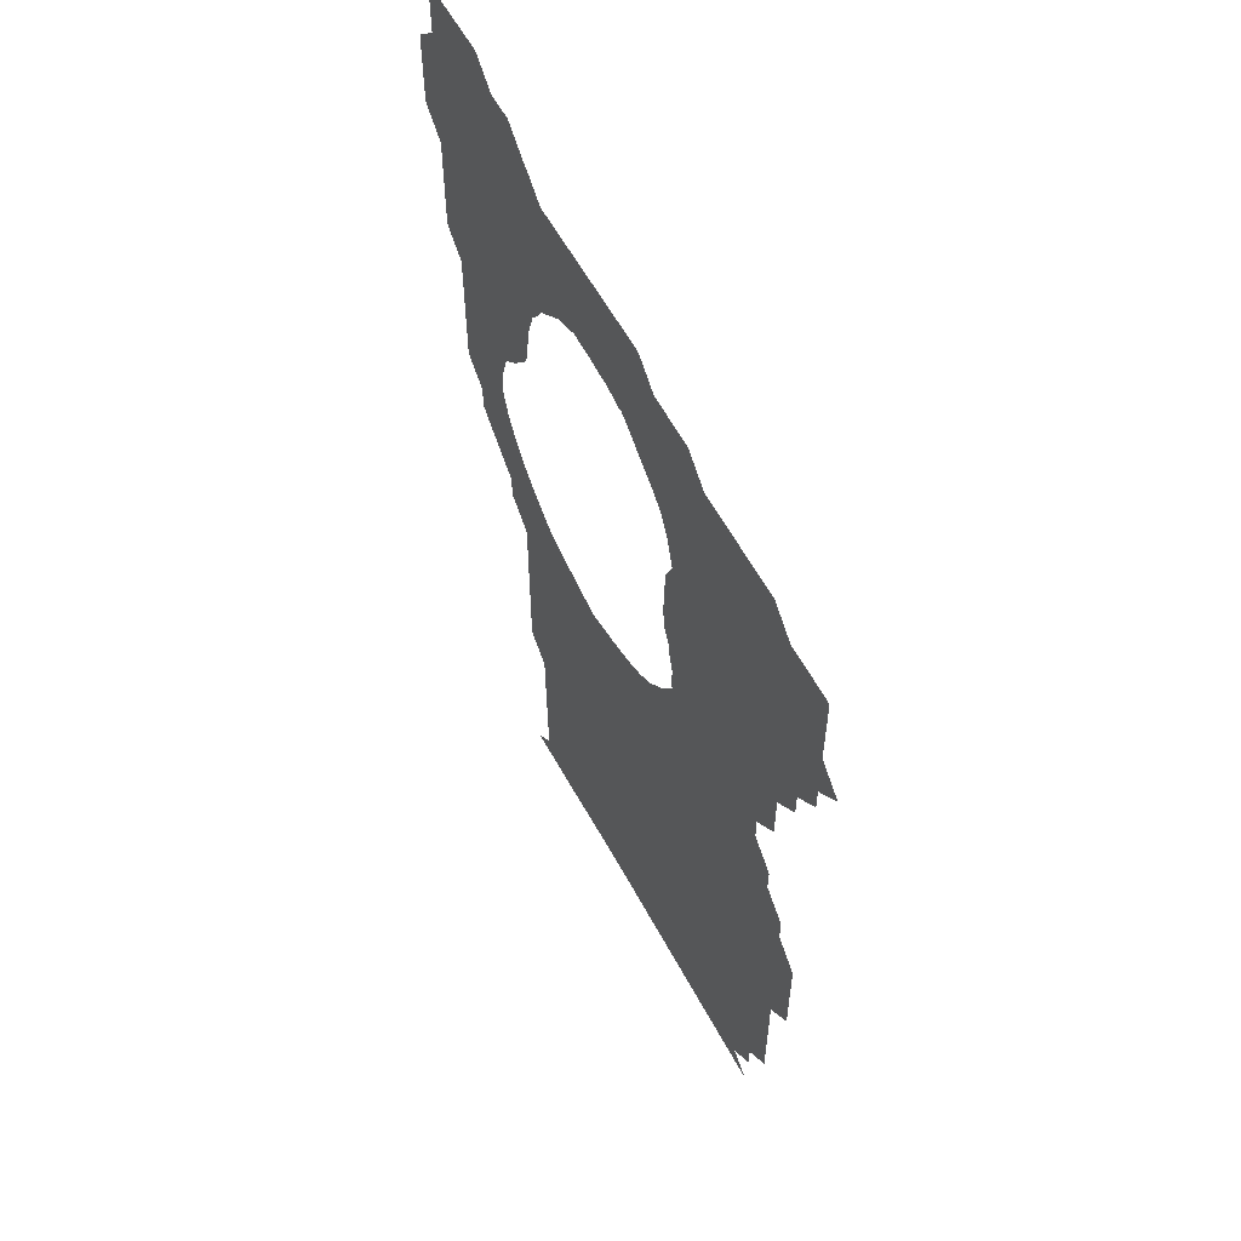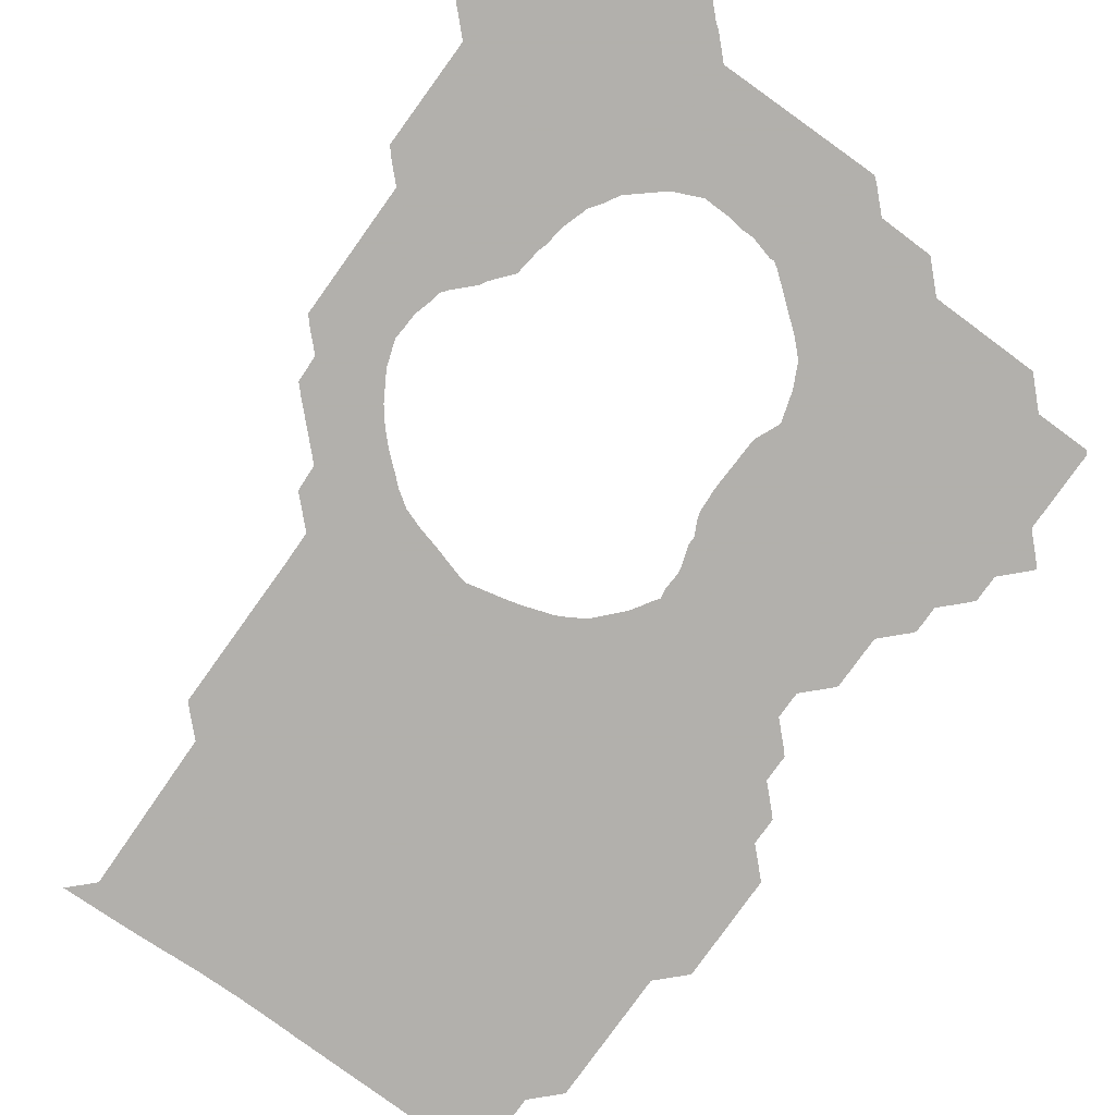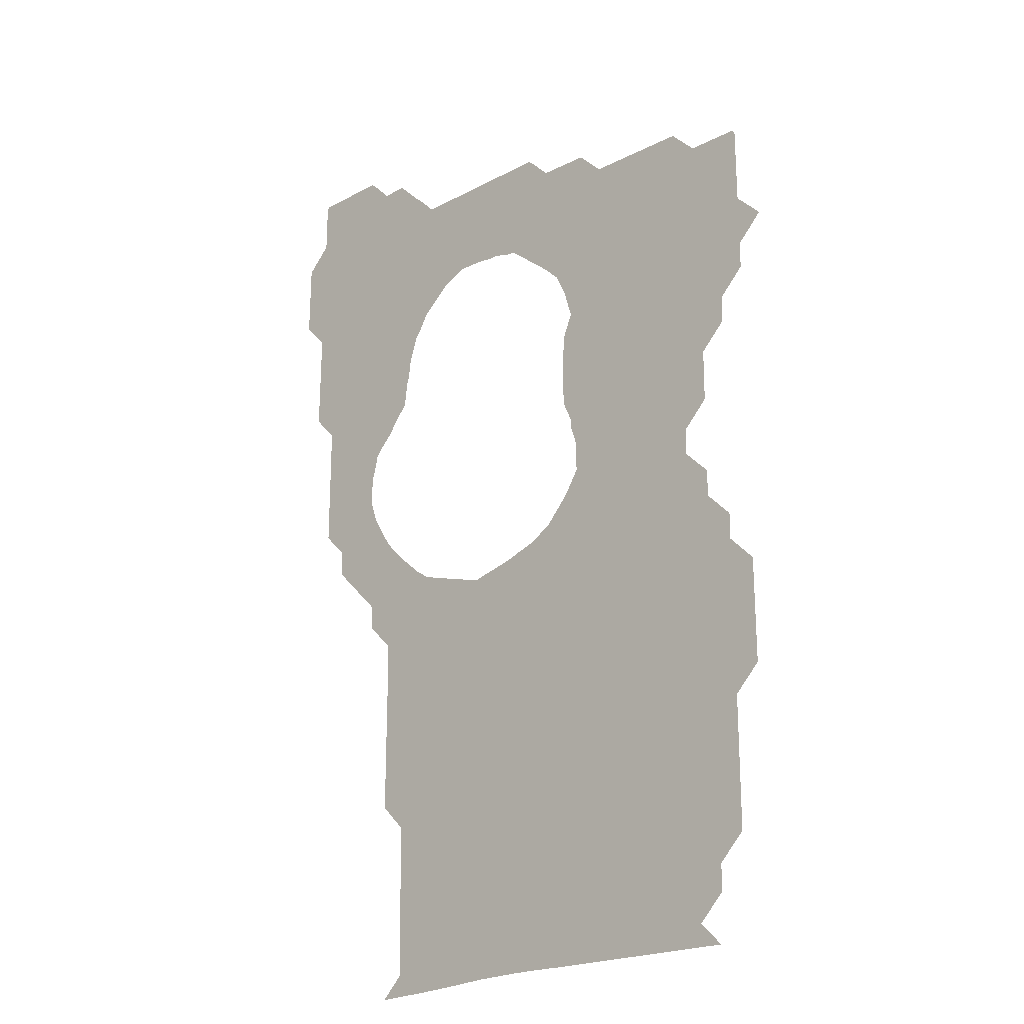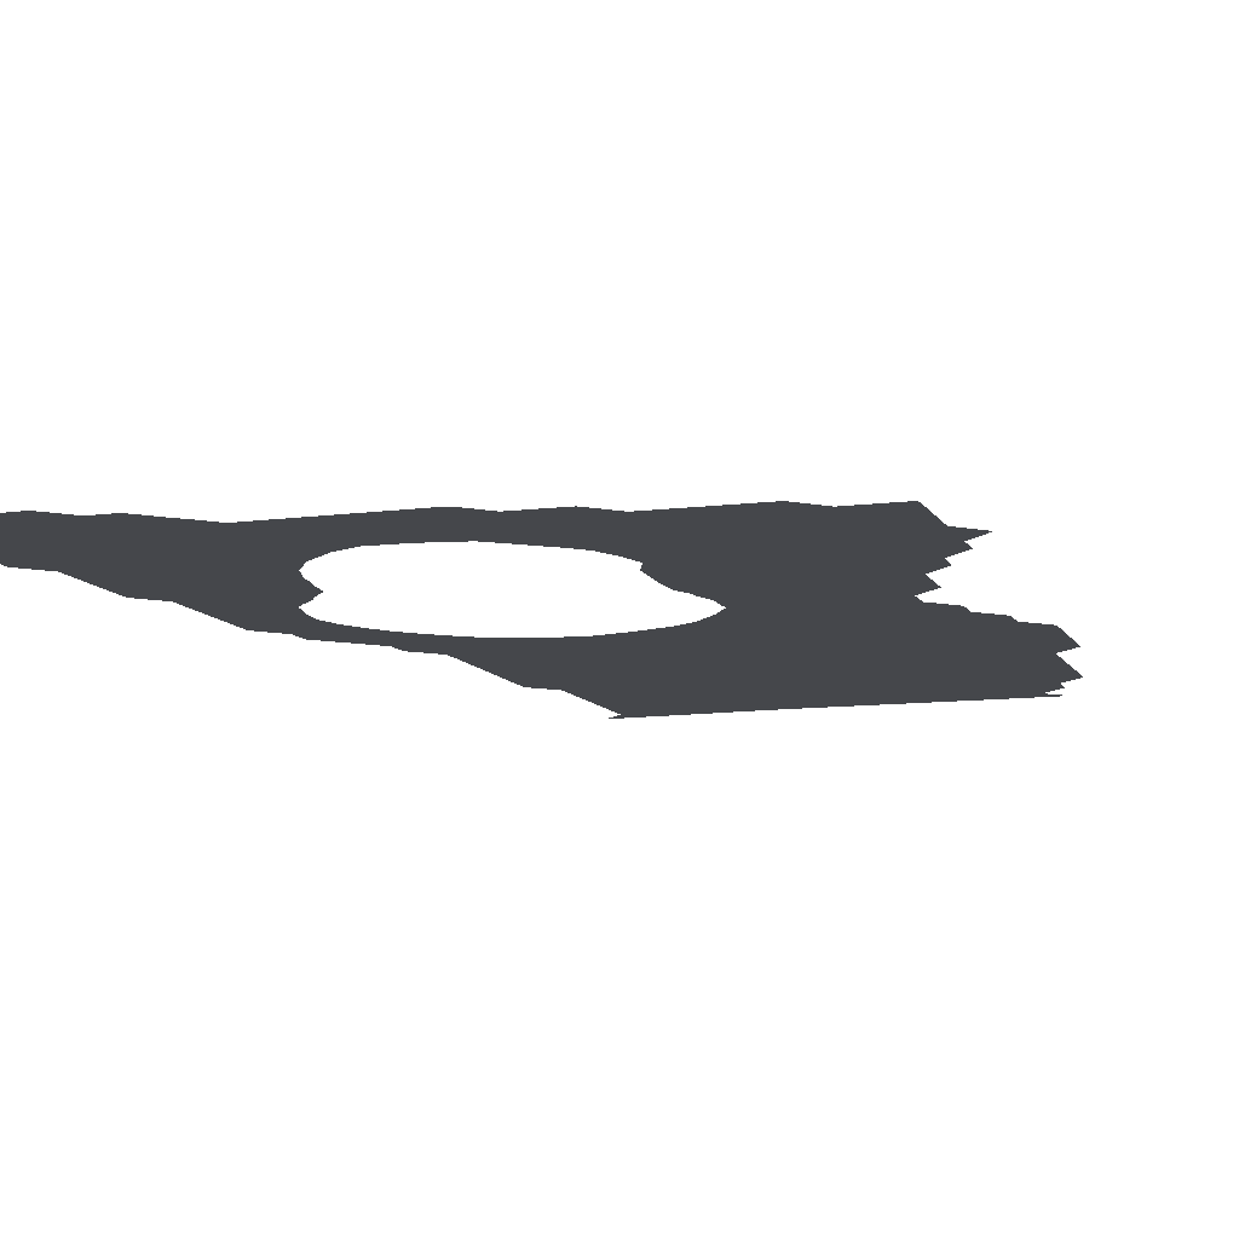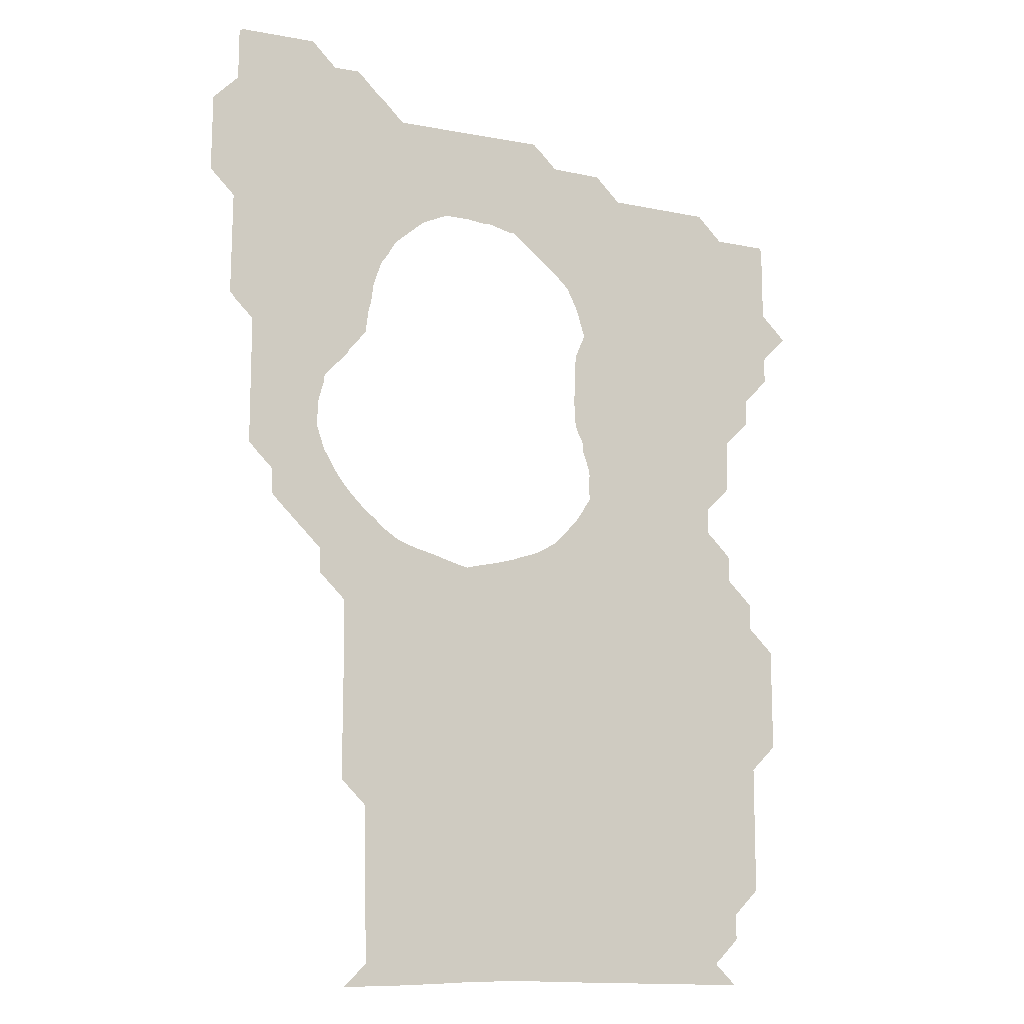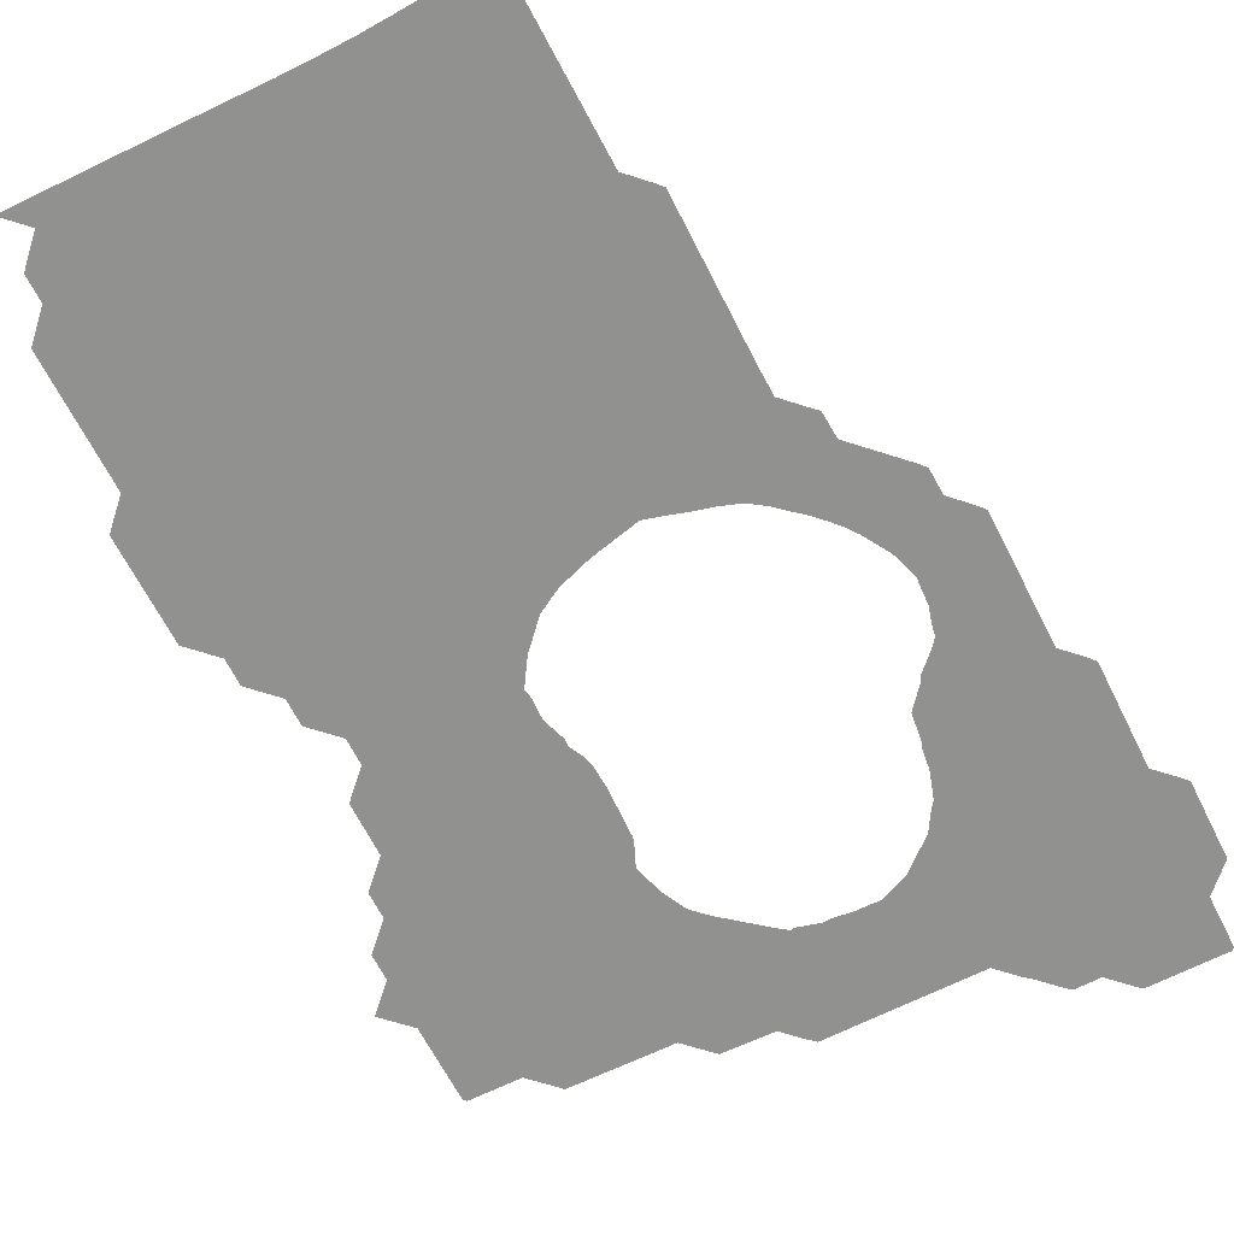
<metadata>
{"format":"obj","ext":"obj","renderer":"f3d","projection":"perspective","resolution":1024,"background":"white","views":[{"elev":58.4,"azim":-118.3,"up":"+Y"},{"elev":-78.6,"azim":144.5,"up":"+Z"},{"elev":-21.9,"azim":-136.6,"up":"+Y"},{"elev":-10.3,"azim":-161.2,"up":"+Z"},{"elev":-11.8,"azim":155.8,"up":"+Y"},{"elev":-66.0,"azim":27.0,"up":"+Z"}]}
</metadata>
<code>
v 12 37.87 33.7
v 11.88 38 33.7
v 12 38.13 33.7
v 12.87 39 33.7
v 12.89 42 33.7
v 13 42.12 33.7
v 15 42.15 33.7
v 15.85 43 33.7
v 16 43.15 33.7
v 20 43.23 33.7
v 20.77 44 33.7
v 21 44.22 33.7
v 23 44.27 33.7
v 23.73 45 33.7
v 24 45.23 33.7
v 30 45.24 33.7
v 30.76 46 33.7
v 30.92 46.13 33.7
v 31 46.19 33.7
v 31.81 47 33.7
v 32 47.15 33.7
v 33 47.14 33.7
v 33.86 48 33.7
v 34 48.12 33.7
v 37 48.11 33.7
v 37.11 48 33.7
v 37.12 46 33.7
v 38.12 45 33.7
v 38.15 42 33.7
v 38.05 41.88 33.7
v 38 41.82 33.7
v 37.18 41 33.7
v 37.21 37 33.7
v 37.07 36.82 33.7
v 37 36.73 33.7
v 36.27 36 33.7
v 36.28 31 33.7
v 36.09 30.79 33.7
v 36 30.69 33.7
v 35.31 30 33.7
v 35.29 29.3 33.7
v 35.28 29 33.7
v 35.09 28.8 33.7
v 35 28.7 33.7
v 34 27.7 33.7
v 33.3 27 33.7
v 33.26 26.3 33.7
v 33.25 26 33.7
v 33 25.77 33.7
v 32.23 25 33.7
v 32.21 24 33.7
v 32.22 18 33.7
v 32.07 17.84 33.7
v 32 17.76 33.7
v 31.24 17 33.7
v 31.14 11 33.7
v 32 10.14 33.7
v 30 10.18 33.7
v 29 10.21 33.7
v 28.7 10.23 33.7
v 28 10.25 33.7
v 27.7 10.27 33.7
v 27 10.3 33.7
v 26.7 10.32 33.7
v 25 10.34 33.7
v 24 10.33 33.7
v 23.7 10.32 33.7
v 23 10.31 33.7
v 22.7 10.29 33.7
v 15 10.15 33.7
v 15.85 11 33.7
v 15 11.85 33.7
v 14.86 12 33.7
v 14.87 13 33.7
v 14 13.87 33.7
v 13.88 14 33.7
v 13.88 19 33.7
v 13 19.88 33.7
v 12.89 20 33.7
v 12.9 24 33.7
v 12.97 24.07 33.7
v 13 24.11 33.7
v 13.89 25 33.7
v 13.89 26 33.7
v 14 26.13 33.7
v 14.87 27 33.7
v 14.86 28 33.7
v 15 28.16 33.7
v 15.84 29 33.7
v 15.83 30 33.7
v 15 30.83 33.7
v 14.85 31 33.7
v 14.84 33 33.7
v 14 33.84 33.7
v 13.86 34 33.7
v 13.85 35 33.7
v 13 35.85 33.7
v 12.87 36 33.7
v 12.87 37 33.7
v 23.54 27.7 33.7
v 24 27.46 33.7
v 24.65 27.26 33.7
v 25 27.14 33.7
v 25.52 27 33.7
v 26.7 26.74 33.7
v 27 26.67 33.7
v 27.3 26.74 33.7
v 28 26.95 33.7
v 28.15 27 33.7
v 28.44 27.09 33.7
v 29.22 27.3 33.7
v 29.3 27.32 33.7
v 30 27.57 33.7
v 30.63 28 33.7
v 31 28.35 33.7
v 31.3 28.59 33.7
v 31.59 28.85 33.7
v 31.74 29 33.7
v 32 29.27 33.7
v 32.3 29.61 33.7
v 32.44 29.8 33.7
v 32.6 30 33.7
v 33.19 31 33.7
v 33.2 31.04 33.7
v 33.3 31.34 33.7
v 33.4 31.64 33.7
v 33.52 32 33.7
v 33.49 32.37 33.7
v 33.45 33 33.7
v 33.24 33.76 33.7
v 33.22 34 33.7
v 33 34.28 33.7
v 32.28 35 33.7
v 32.19 35.19 33.7
v 31.51 36 33.7
v 31.38 37 33.7
v 31.29 37.29 33.7
v 31.2 38 33.7
v 31 38.63 33.7
v 30.93 38.82 33.7
v 30.88 39 33.7
v 30.57 39.43 33.7
v 30.24 40 33.7
v 30 40.2 33.7
v 29.05 41 33.7
v 29 41.03 33.7
v 28.96 41.04 33.7
v 28.15 41.4 33.7
v 28 41.47 33.7
v 27.62 41.45 33.7
v 27 41.44 33.7
v 26.35 41.35 33.7
v 26 41.36 33.7
v 25.12 41.12 33.7
v 25 41.15 33.7
v 24.76 41 33.7
v 23 39.56 33.7
v 22.43 39 33.7
v 22 38.1 33.7
v 21.67 37 33.7
v 22.03 36.15 33.7
v 22.08 36 33.7
v 22.14 34.26 33.7
v 22.15 34 33.7
v 22.1 33.18 33.7
v 22.06 33 33.7
v 22 32.82 33.7
v 21.76 32.33 33.7
v 21.75 32.3 33.7
v 21.75 32 33.7
v 21.52 31.3 33.7
v 21.46 31 33.7
v 21.5 30.3 33.7
v 21.43 30 33.7
v 21.49 29.9 33.7
v 21.63 29.7 33.7
v 21.84 29.36 33.7
v 22 29.12 33.7
v 22.09 29 33.7
v 23 28.02 33.7
f 55 60 56
f 2 1 3
f 3 99 4
f 1 99 3
f 66 65 55
f 7 6 5
f 4 7 5
f 159 10 7
f 7 10 8
f 8 10 9
f 158 157 10
f 36 138 136
f 11 13 12
f 11 157 13
f 18 32 19
f 32 142 141
f 27 23 22
f 32 31 27
f 31 30 28
f 27 31 28
f 20 22 21
f 20 19 22
f 27 24 23
f 26 25 27
f 25 24 27
f 32 27 22
f 29 28 30
f 19 32 22
f 18 17 32
f 32 17 143
f 33 32 34
f 136 138 137
f 132 131 36
f 133 132 134
f 40 124 123
f 41 40 122
f 44 122 45
f 40 126 125
f 51 109 108
f 117 116 46
f 44 43 41
f 41 43 42
f 45 122 121
f 115 114 46
f 108 107 51
f 46 49 47
f 47 49 48
f 111 50 112
f 84 83 85
f 74 77 75
f 51 53 52
f 51 54 53
f 51 55 54
f 58 56 59
f 59 56 60
f 60 55 61
f 57 56 58
f 61 55 62
f 62 55 63
f 63 55 64
f 64 55 65
f 55 67 66
f 55 68 67
f 77 69 68
f 72 71 74
f 69 71 70
f 73 72 74
f 76 75 77
f 83 77 100
f 78 80 79
f 74 71 69
f 77 74 69
f 77 101 100
f 82 78 77
f 154 153 155
f 78 81 80
f 82 81 78
f 83 82 77
f 86 83 180
f 86 85 83
f 83 100 180
f 177 89 178
f 86 89 88
f 86 88 87
f 151 15 152
f 103 77 68
f 93 92 91
f 171 169 93
f 90 93 91
f 11 10 157
f 94 93 96
f 94 96 95
f 7 4 160
f 98 97 99
f 97 96 99
f 96 93 160
f 101 77 102
f 152 15 153
f 102 77 103
f 86 180 179
f 68 55 103
f 104 55 105
f 103 55 104
f 105 55 106
f 106 55 51
f 107 106 51
f 51 110 109
f 51 50 110
f 110 50 111
f 50 113 112
f 50 114 113
f 50 49 114
f 114 49 46
f 115 46 116
f 46 118 117
f 46 45 118
f 118 45 119
f 119 45 120
f 120 45 121
f 44 41 122
f 122 40 123
f 40 125 124
f 39 126 40
f 39 127 126
f 39 38 127
f 127 38 37
f 128 127 37
f 129 128 37
f 36 129 37
f 36 130 129
f 36 131 130
f 36 134 132
f 136 135 134
f 36 136 134
f 138 36 35
f 34 138 35
f 34 32 138
f 138 32 139
f 139 141 140
f 139 32 141
f 32 143 142
f 17 16 143
f 143 16 144
f 146 16 147
f 144 16 145
f 145 16 146
f 16 149 148
f 16 148 147
f 16 150 149
f 16 151 150
f 16 15 151
f 153 15 14
f 159 7 160
f 155 153 14
f 13 155 14
f 13 156 155
f 13 157 156
f 159 158 10
f 160 4 99
f 96 160 99
f 93 161 160
f 163 162 161
f 93 163 161
f 164 163 93
f 165 167 166
f 165 168 167
f 165 164 168
f 168 164 93
f 169 168 93
f 170 169 171
f 171 93 90
f 172 171 90
f 173 172 174
f 174 172 90
f 89 174 90
f 89 175 174
f 89 176 175
f 89 177 176
f 179 178 89
f 86 179 89

</code>
